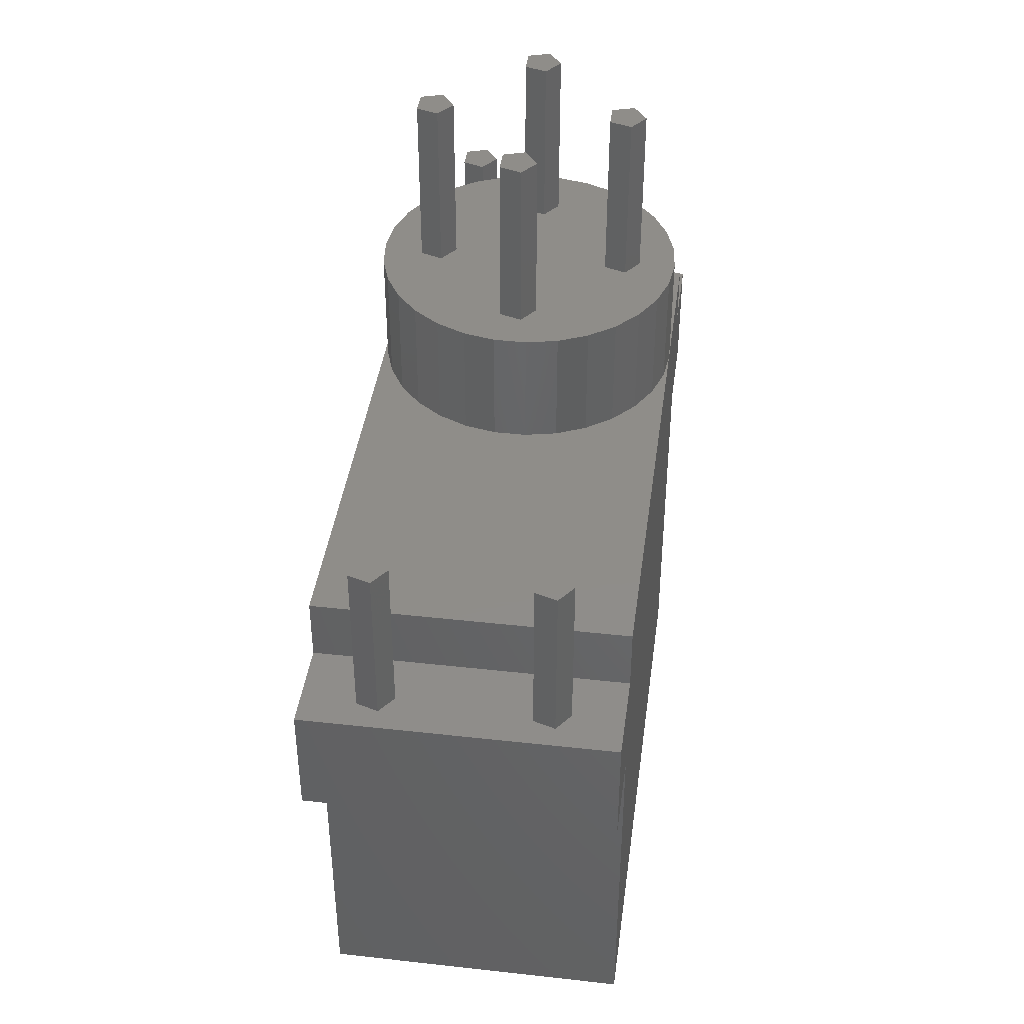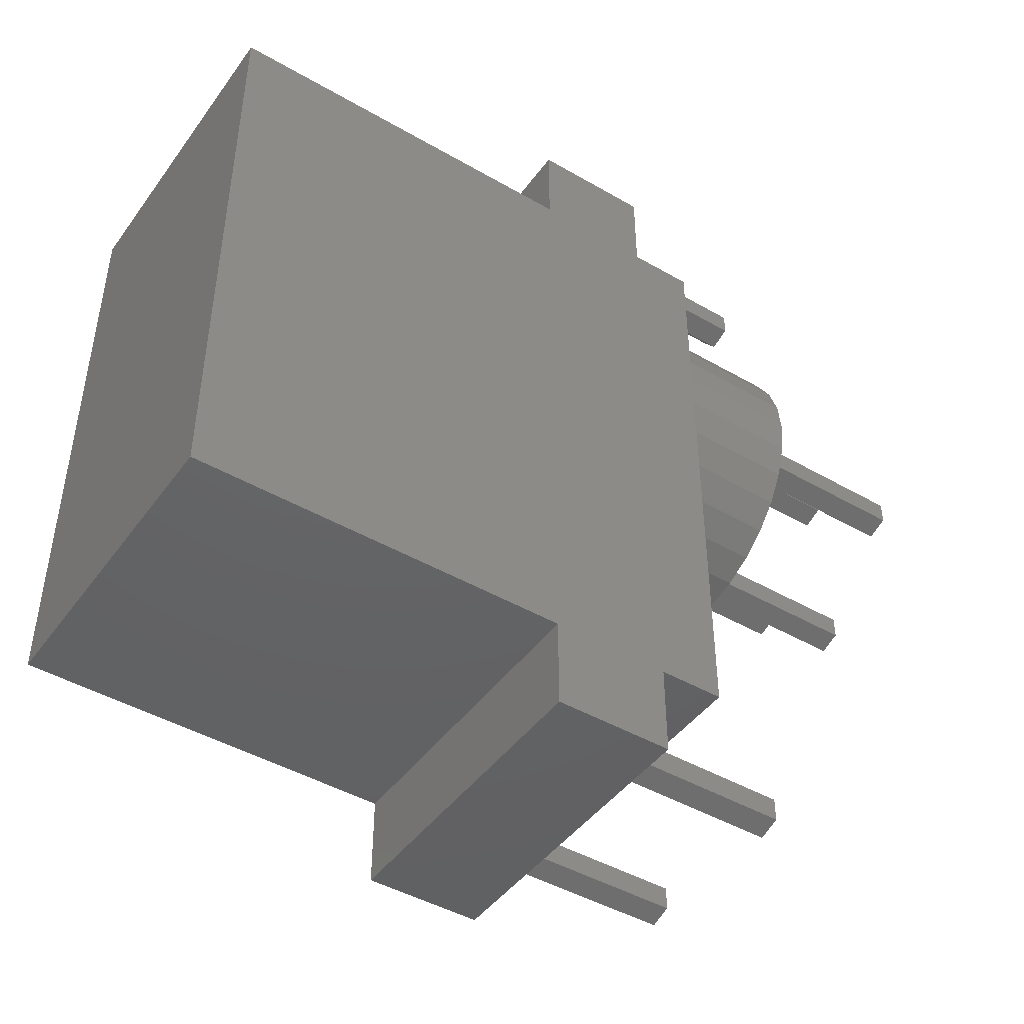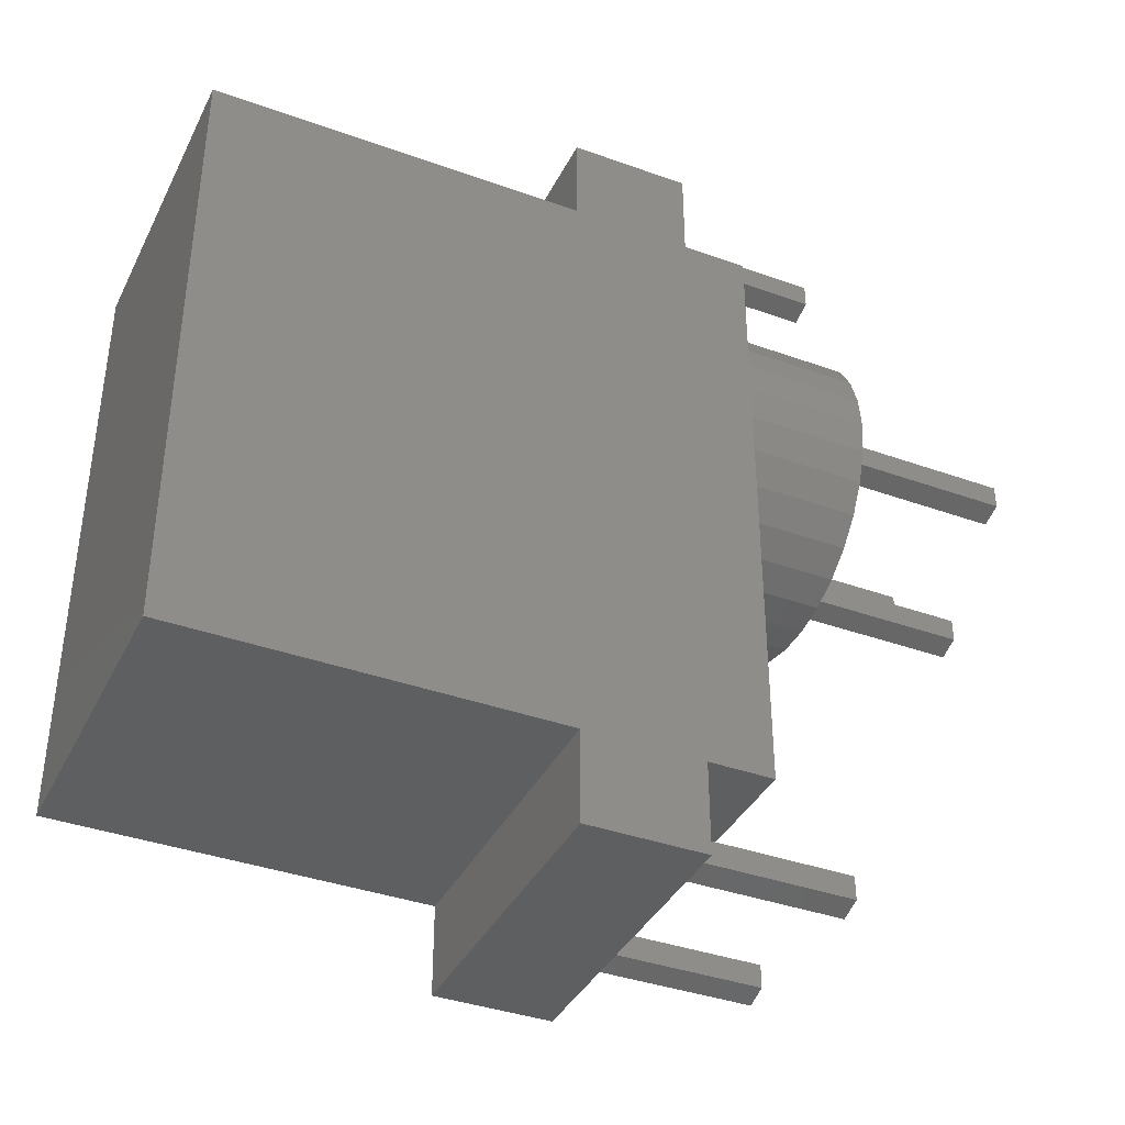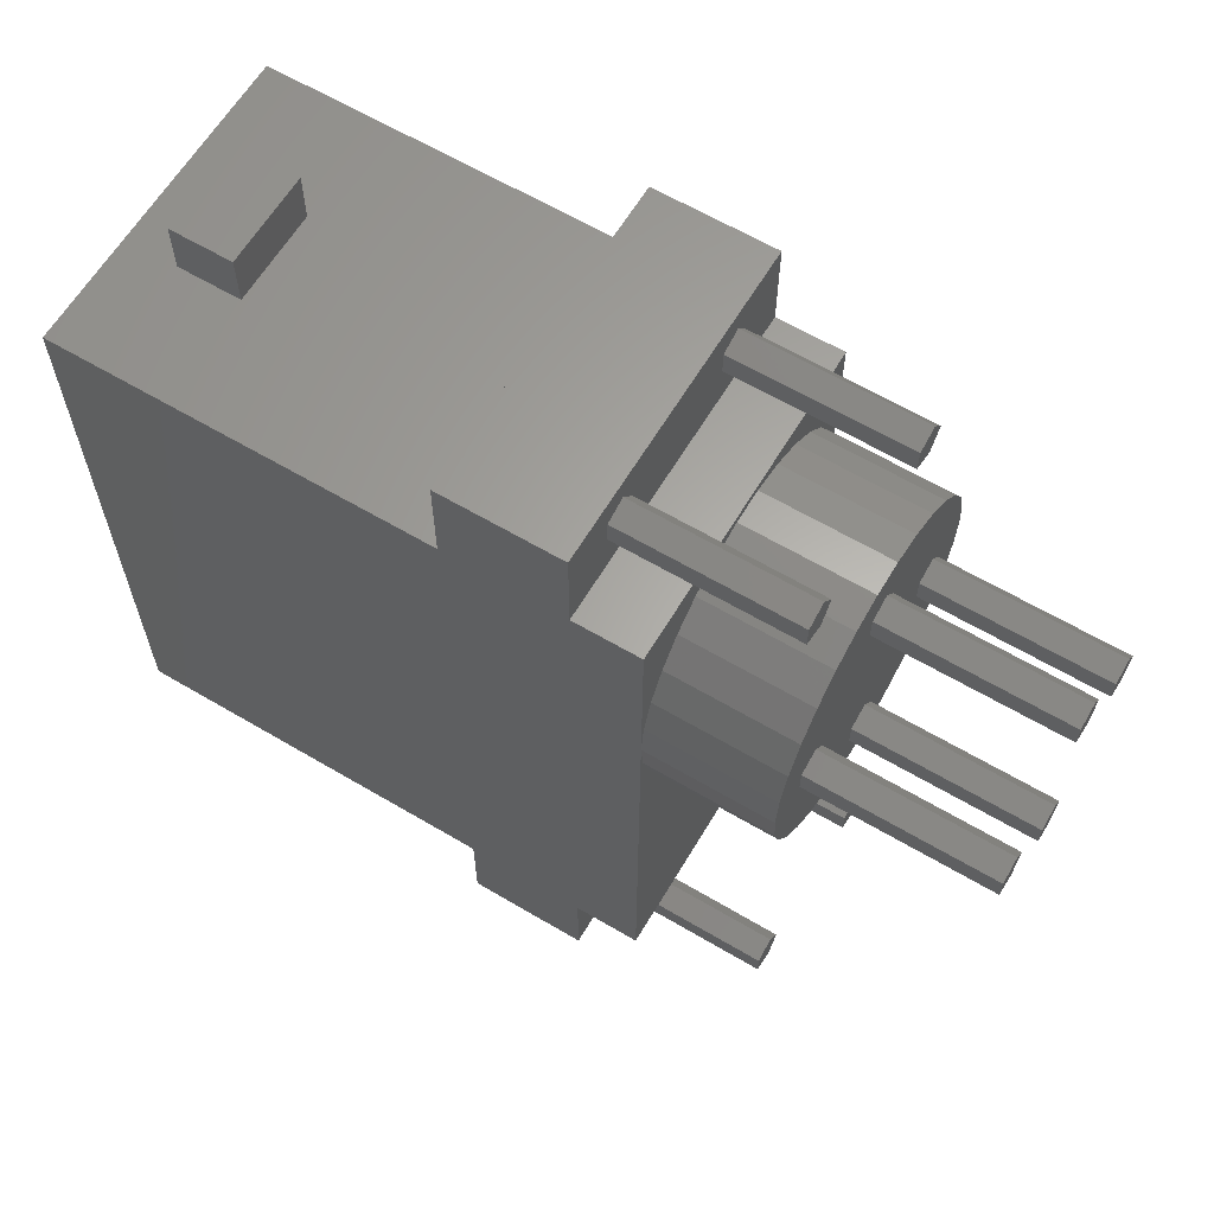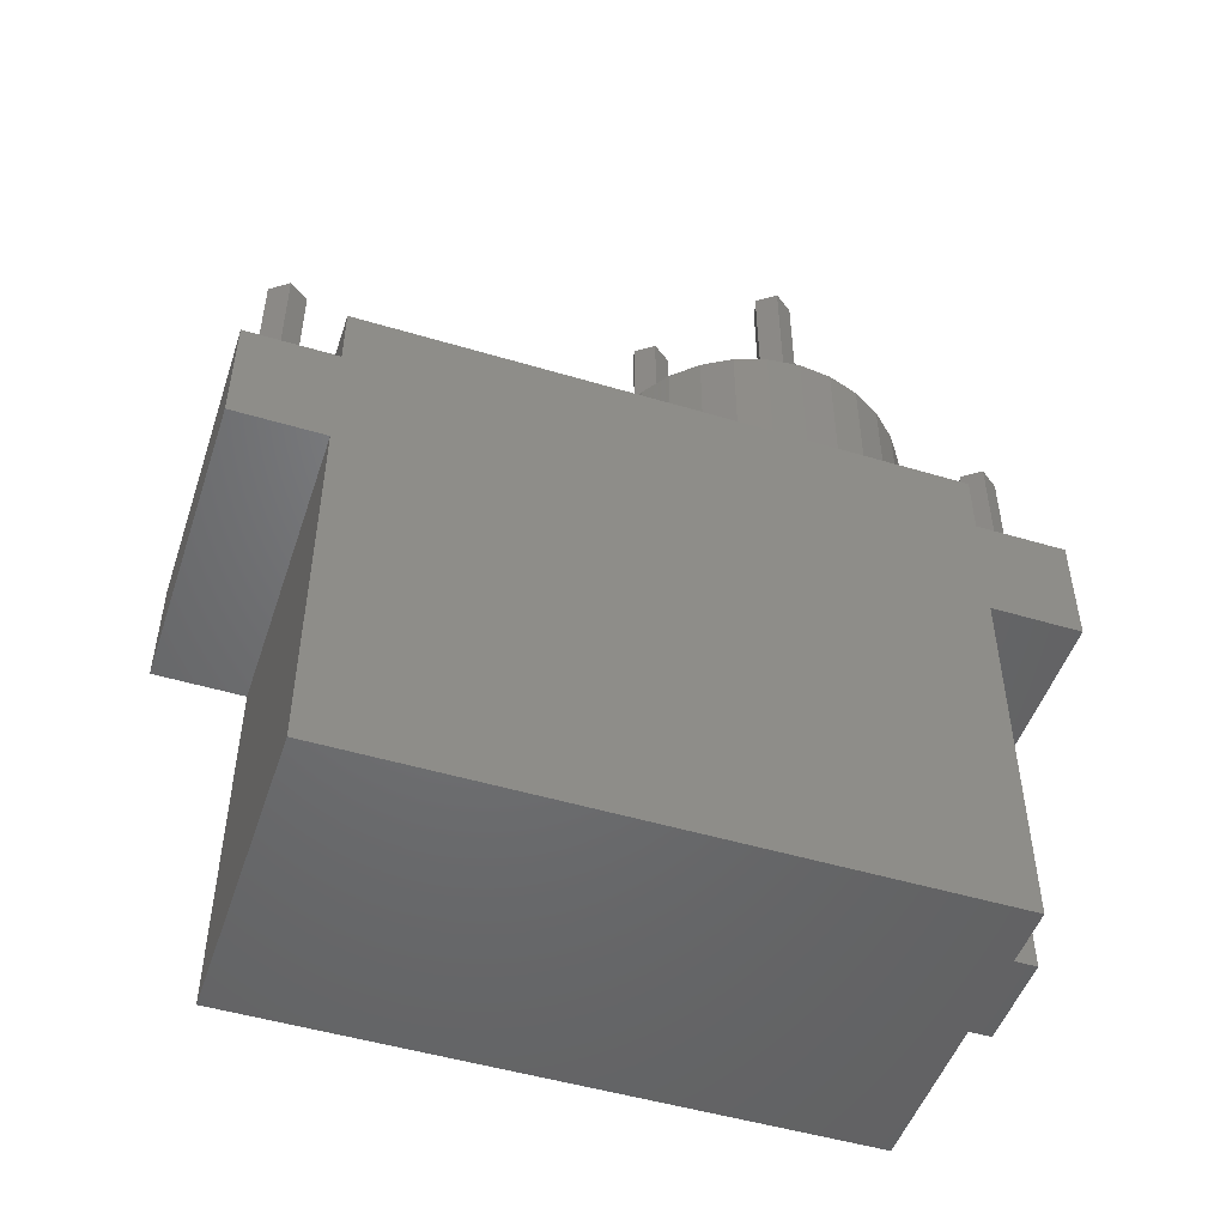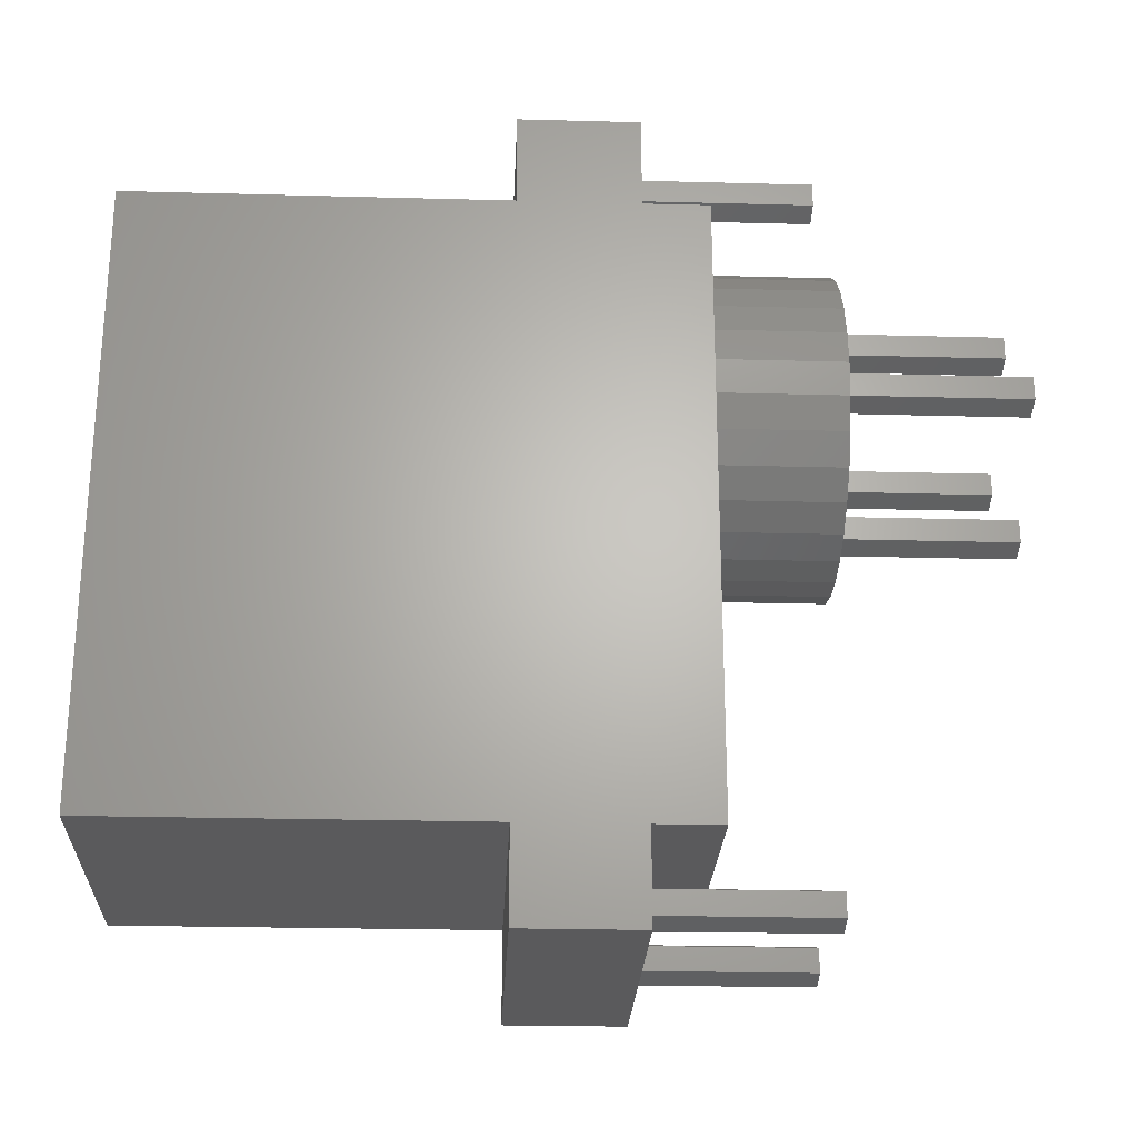
<metadata>
{"format":"stl","ext":"stl","renderer":"f3d","projection":"perspective","resolution":1024,"background":"white","views":[{"elev":41.4,"azim":7.7,"up":"+Z"},{"elev":-45.1,"azim":-123.8,"up":"+Y"},{"elev":-38.2,"azim":-114.5,"up":"+Y"},{"elev":62.9,"azim":-59.1,"up":"+Y"},{"elev":-49.5,"azim":71.7,"up":"+Z"},{"elev":-24.7,"azim":-92.5,"up":"+Y"}]}
</metadata>
<code>
# stl→obj: 172 verts, 340 faces
v -11.25 -38.25 -21.75
v -11.25 -38.25 -13.35
v -11.25 -31.75 -21.75
v -11.25 -31.75 -13.35
v -11.25 -31.75 -8.75
v -11.25 0 -8.75
v -11.25 11.75 -8.75
v -11.25 11.75 -13.35
v -11.25 18.25 -13.35
v -11.25 11.75 -21.75
v -11.25 18.25 -21.75
v -11.25 11.75 -48.25
v -11.25 -31.75 -48.25
v 11.25 -38.25 -21.75
v 11.25 -38.25 -13.35
v 11.25 -31.75 -21.75
v 11.25 -31.75 -48.25
v 11.25 11.75 -48.25
v 3.375 11.75 -40.05
v 11.25 11.75 -21.75
v -3.375 11.75 -40.05
v -3.375 11.75 -44.5
v 3.375 11.75 -44.5
v 11.25 18.25 -21.75
v 11.25 18.25 -13.35
v -5.71 13.99 -13.35
v 11.25 11.75 -13.35
v 6.59 16.71 -13.35
v 7.575 15.35 -13.35
v -7.303 14.51 -13.35
v -5.71 16.71 -13.35
v -4.725 15.35 -13.35
v -7.303 16.19 -13.35
v 4.997 14.51 -13.35
v 6.59 13.99 -13.35
v 4.997 16.19 -13.35
v 11.25 11.75 -8.75
v -9.101 6.613 -8.75
v -7.528 8.36 -8.75
v -11 2.339 -8.75
v -5.625 9.743 -8.75
v -10.28 4.576 -8.75
v -3.476 10.7 -8.75
v -1.176 11.19 -8.75
v 1.176 11.19 -8.75
v 3.476 10.7 -8.75
v 5.625 9.743 -8.75
v 7.528 8.36 -8.75
v 9.101 6.613 -8.75
v 10.28 4.576 -8.75
v 11 2.339 -8.75
v 11.25 0 -8.75
v -5.625 -9.743 -8.75
v 11.25 -31.75 -8.75
v 11 -2.339 -8.75
v 10.28 -4.576 -8.75
v 9.101 -6.613 -8.75
v 7.528 -8.36 -8.75
v 5.625 -9.743 -8.75
v 3.476 -10.7 -8.75
v 1.176 -11.19 -8.75
v -1.176 -11.19 -8.75
v -3.476 -10.7 -8.75
v -7.528 -8.36 -8.75
v -9.101 -6.613 -8.75
v -10.28 -4.576 -8.75
v -11 -2.339 -8.75
v -11.25 0 0
v -11 2.339 0
v -11 -2.339 0
v 11.25 -31.75 -13.35
v -5.71 -36.71 -13.35
v 4.997 -36.19 -13.35
v 6.59 -33.99 -13.35
v 7.575 -35.35 -13.35
v -7.303 -36.19 -13.35
v -4.725 -35.35 -13.35
v -7.303 -34.51 -13.35
v -5.71 -33.99 -13.35
v 6.59 -36.71 -13.35
v 4.997 -34.51 -13.35
v -3.375 15.5 -44.5
v -3.375 15.5 -40.05
v 3.375 15.5 -40.05
v 3.375 15.5 -44.5
v -7.303 14.51 -1.25
v -7.303 16.19 -1.25
v -5.71 13.99 -1.25
v -4.725 15.35 -1.25
v -5.71 16.71 -1.25
v 4.997 14.51 -1.25
v 4.997 16.19 -1.25
v 6.59 13.99 -1.25
v 7.575 15.35 -1.25
v 6.59 16.71 -1.25
v 11 -2.339 0
v 11.25 0 0
v 11 2.339 0
v 10.28 4.576 0
v 9.101 6.613 0
v 7.528 8.36 0
v 5.625 9.743 0
v 3.476 10.7 0
v 1.176 11.19 0
v -1.176 11.19 0
v -3.476 10.7 0
v -5.625 9.743 0
v -7.528 8.36 0
v -9.101 6.613 0
v -10.28 4.576 0
v -10.28 -4.576 0
v -9.101 -6.613 0
v -7.528 -8.36 0
v -5.625 -9.743 0
v -3.476 -10.7 0
v -1.176 -11.19 0
v 1.176 -11.19 0
v 3.476 -10.7 0
v 5.625 -9.743 0
v 7.528 -8.36 0
v 9.101 -6.613 0
v 10.28 -4.576 0
v -8.273 -0.8376 0
v -8.273 0.8376 0
v -6.68 1.355 0
v -5.695 0 0
v 0.4403 -5.765 0
v 7.56 -1.355 0
v 0.4403 5.765 0
v 1.425 7.12 0
v -1.153 -7.958 0
v -1.153 -6.282 0
v -6.68 -1.355 0
v 1.425 -7.12 0
v -1.153 6.282 0
v 0.4403 -8.475 0
v 0.4403 8.475 0
v 5.967 -0.8376 0
v 5.967 0.8376 0
v -1.153 7.958 0
v 7.56 1.355 0
v 8.545 0 0
v -7.303 -36.19 -1.25
v -5.71 -36.71 -1.25
v -7.303 -34.51 -1.25
v -4.725 -35.35 -1.25
v -5.71 -33.99 -1.25
v 4.997 -36.19 -1.25
v 6.59 -36.71 -1.25
v 4.997 -34.51 -1.25
v 7.575 -35.35 -1.25
v 6.59 -33.99 -1.25
v -8.273 -0.8376 12.75
v -8.273 0.8376 12.75
v -6.68 -1.355 12.75
v -5.695 0 12.75
v -6.68 1.355 12.75
v -1.153 -7.958 12.75
v 0.4403 -8.475 12.75
v -1.153 -6.282 12.75
v 1.425 -7.12 12.75
v 0.4403 -5.765 12.75
v -1.153 6.282 12.75
v 0.4403 5.765 12.75
v -1.153 7.958 12.75
v 1.425 7.12 12.75
v 0.4403 8.475 12.75
v 5.967 -0.8376 12.75
v 5.967 0.8376 12.75
v 7.56 -1.355 12.75
v 8.545 0 12.75
v 7.56 1.355 12.75
f 1 2 3
f 3 2 4
f 4 5 6
f 4 6 3
f 3 6 7
f 3 7 8
f 3 8 9
f 10 9 11
f 3 9 10
f 10 12 3
f 3 12 13
f 2 1 14
f 15 2 14
f 1 3 14
f 14 3 16
f 3 13 17
f 16 3 17
f 13 12 17
f 17 12 18
f 19 10 18
f 18 10 20
f 12 10 21
f 12 21 22
f 12 22 18
f 22 23 18
f 21 10 19
f 19 18 23
f 10 11 20
f 20 11 24
f 11 9 24
f 24 9 25
f 26 8 27
f 28 29 25
f 9 8 30
f 31 32 27
f 9 30 33
f 34 31 27
f 25 9 31
f 30 8 26
f 35 34 27
f 36 31 34
f 25 31 36
f 25 36 28
f 25 29 27
f 29 35 27
f 32 26 27
f 33 31 9
f 8 7 27
f 27 7 37
f 38 39 7
f 7 6 40
f 39 41 7
f 42 7 40
f 42 38 7
f 41 43 7
f 43 44 7
f 44 45 7
f 45 37 7
f 46 37 45
f 47 37 46
f 48 37 47
f 49 37 48
f 50 37 49
f 51 37 50
f 52 37 51
f 53 5 54
f 52 55 54
f 55 56 54
f 56 57 54
f 57 58 54
f 58 59 54
f 59 60 54
f 60 61 54
f 61 62 54
f 62 63 54
f 64 5 53
f 65 5 64
f 66 5 65
f 67 5 66
f 6 5 67
f 63 53 54
f 6 68 40
f 40 68 69
f 6 67 68
f 68 67 70
f 5 4 71
f 54 5 71
f 72 2 15
f 73 4 15
f 74 75 71
f 4 2 76
f 77 72 15
f 4 76 78
f 4 79 15
f 4 78 79
f 76 2 72
f 80 73 15
f 81 4 73
f 71 4 81
f 71 81 74
f 71 75 15
f 75 80 15
f 79 77 15
f 20 24 15
f 15 14 16
f 18 15 16
f 17 18 16
f 18 20 15
f 24 27 71
f 24 25 27
f 24 71 15
f 27 37 71
f 52 71 37
f 54 71 52
f 22 21 82
f 82 21 83
f 83 21 19
f 84 83 19
f 19 23 85
f 84 19 85
f 22 82 23
f 23 82 85
f 30 86 33
f 33 86 87
f 86 30 26
f 88 86 26
f 88 26 32
f 89 88 32
f 32 31 90
f 89 32 90
f 33 87 31
f 31 87 90
f 34 91 36
f 36 91 92
f 91 34 35
f 93 91 35
f 93 35 29
f 94 93 29
f 29 28 95
f 94 29 95
f 36 92 28
f 28 92 95
f 96 55 52
f 97 96 52
f 52 51 98
f 97 52 98
f 51 50 99
f 98 51 99
f 50 49 100
f 99 50 100
f 49 48 101
f 100 49 101
f 47 102 48
f 48 102 101
f 46 103 47
f 47 103 102
f 45 104 46
f 46 104 103
f 44 105 45
f 45 105 104
f 43 106 44
f 44 106 105
f 41 107 43
f 43 107 106
f 39 108 41
f 41 108 107
f 38 109 39
f 39 109 108
f 42 110 38
f 38 110 109
f 40 69 42
f 42 69 110
f 67 66 70
f 70 66 111
f 66 65 111
f 111 65 112
f 65 64 112
f 112 64 113
f 113 64 53
f 114 113 53
f 114 53 63
f 115 114 63
f 115 63 62
f 116 115 62
f 116 62 61
f 117 116 61
f 117 61 60
f 118 117 60
f 118 60 59
f 119 118 59
f 119 59 58
f 120 119 58
f 120 58 57
f 121 120 57
f 121 57 56
f 122 121 56
f 122 56 55
f 96 122 55
f 69 68 70
f 112 69 111
f 111 69 70
f 113 69 112
f 114 69 113
f 115 69 114
f 116 69 115
f 123 69 116
f 123 124 69
f 125 126 122
f 126 127 120
f 128 69 96
f 99 69 98
f 100 69 99
f 129 69 100
f 130 129 101
f 104 69 103
f 105 69 104
f 106 69 105
f 107 69 106
f 108 69 107
f 109 69 108
f 110 69 109
f 117 123 116
f 131 132 133
f 96 125 122
f 96 69 125
f 122 126 121
f 126 120 121
f 127 134 119
f 124 125 69
f 118 131 117
f 129 135 69
f 134 136 118
f 120 127 119
f 137 130 102
f 134 118 119
f 118 136 131
f 138 139 69
f 103 69 140
f 103 137 102
f 103 140 137
f 102 130 101
f 101 129 100
f 135 140 69
f 141 142 97
f 142 96 97
f 141 69 139
f 142 128 96
f 98 69 141
f 141 97 98
f 138 69 128
f 126 133 127
f 132 127 133
f 133 117 131
f 133 123 117
f 143 76 72
f 144 143 72
f 76 143 78
f 78 143 145
f 144 72 77
f 146 144 77
f 77 79 147
f 146 77 147
f 78 145 79
f 79 145 147
f 148 73 80
f 149 148 80
f 73 148 81
f 81 148 150
f 149 80 75
f 151 149 75
f 75 74 152
f 151 75 152
f 81 150 74
f 74 150 152
f 82 83 85
f 85 83 84
f 87 86 88
f 90 87 89
f 89 87 88
f 92 91 93
f 95 92 94
f 94 92 93
f 123 153 124
f 124 153 154
f 153 123 133
f 155 153 133
f 155 133 126
f 156 155 126
f 126 125 157
f 156 126 157
f 124 154 125
f 125 154 157
f 158 131 136
f 159 158 136
f 131 158 132
f 132 158 160
f 159 136 134
f 161 159 134
f 134 127 162
f 161 134 162
f 132 160 127
f 127 160 162
f 163 135 129
f 164 163 129
f 135 163 140
f 140 163 165
f 164 129 130
f 166 164 130
f 130 137 167
f 166 130 167
f 140 165 137
f 137 165 167
f 138 168 139
f 139 168 169
f 168 138 128
f 170 168 128
f 170 128 142
f 171 170 142
f 142 141 172
f 171 142 172
f 139 169 141
f 141 169 172
f 145 143 144
f 147 145 146
f 146 145 144
f 150 148 149
f 152 150 151
f 151 150 149
f 154 153 155
f 157 154 156
f 156 154 155
f 160 158 159
f 162 160 161
f 161 160 159
f 165 163 164
f 167 165 166
f 166 165 164
f 169 168 170
f 172 169 171
f 171 169 170

</code>
